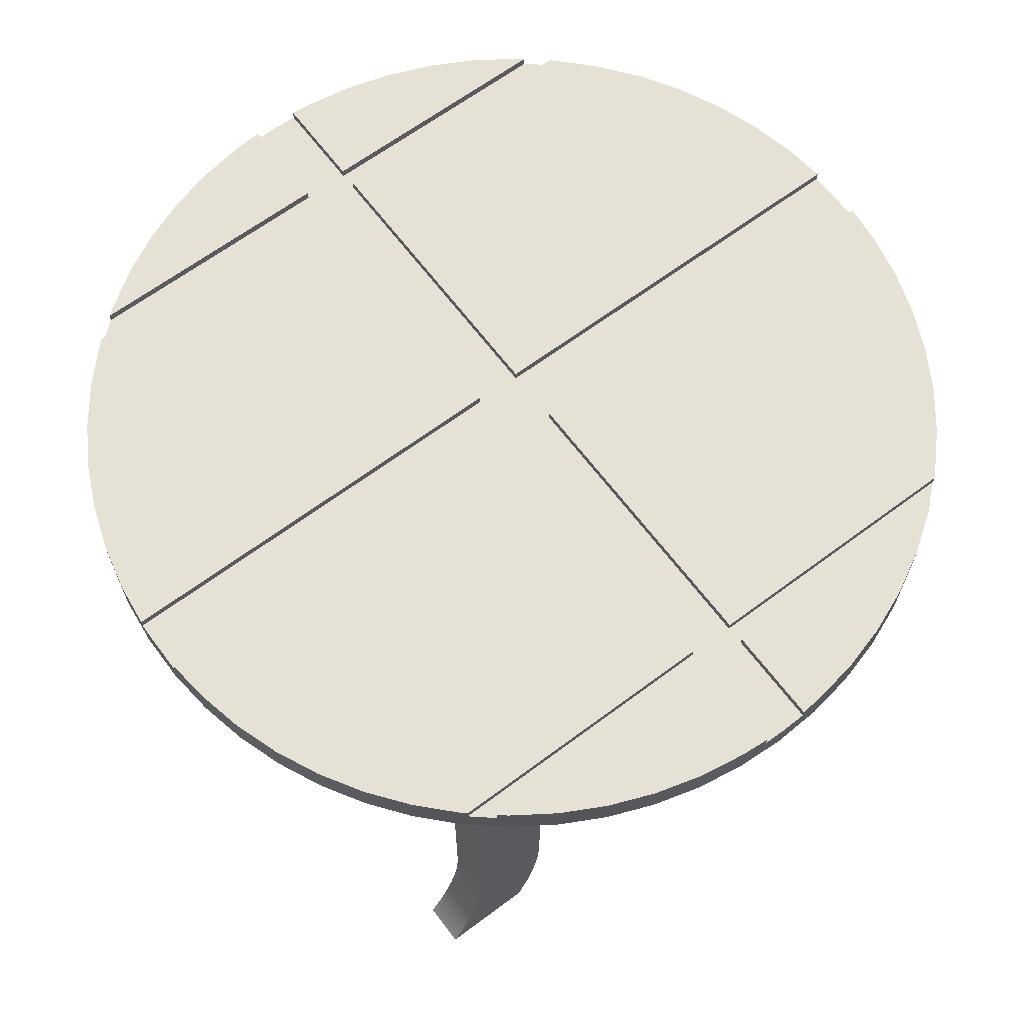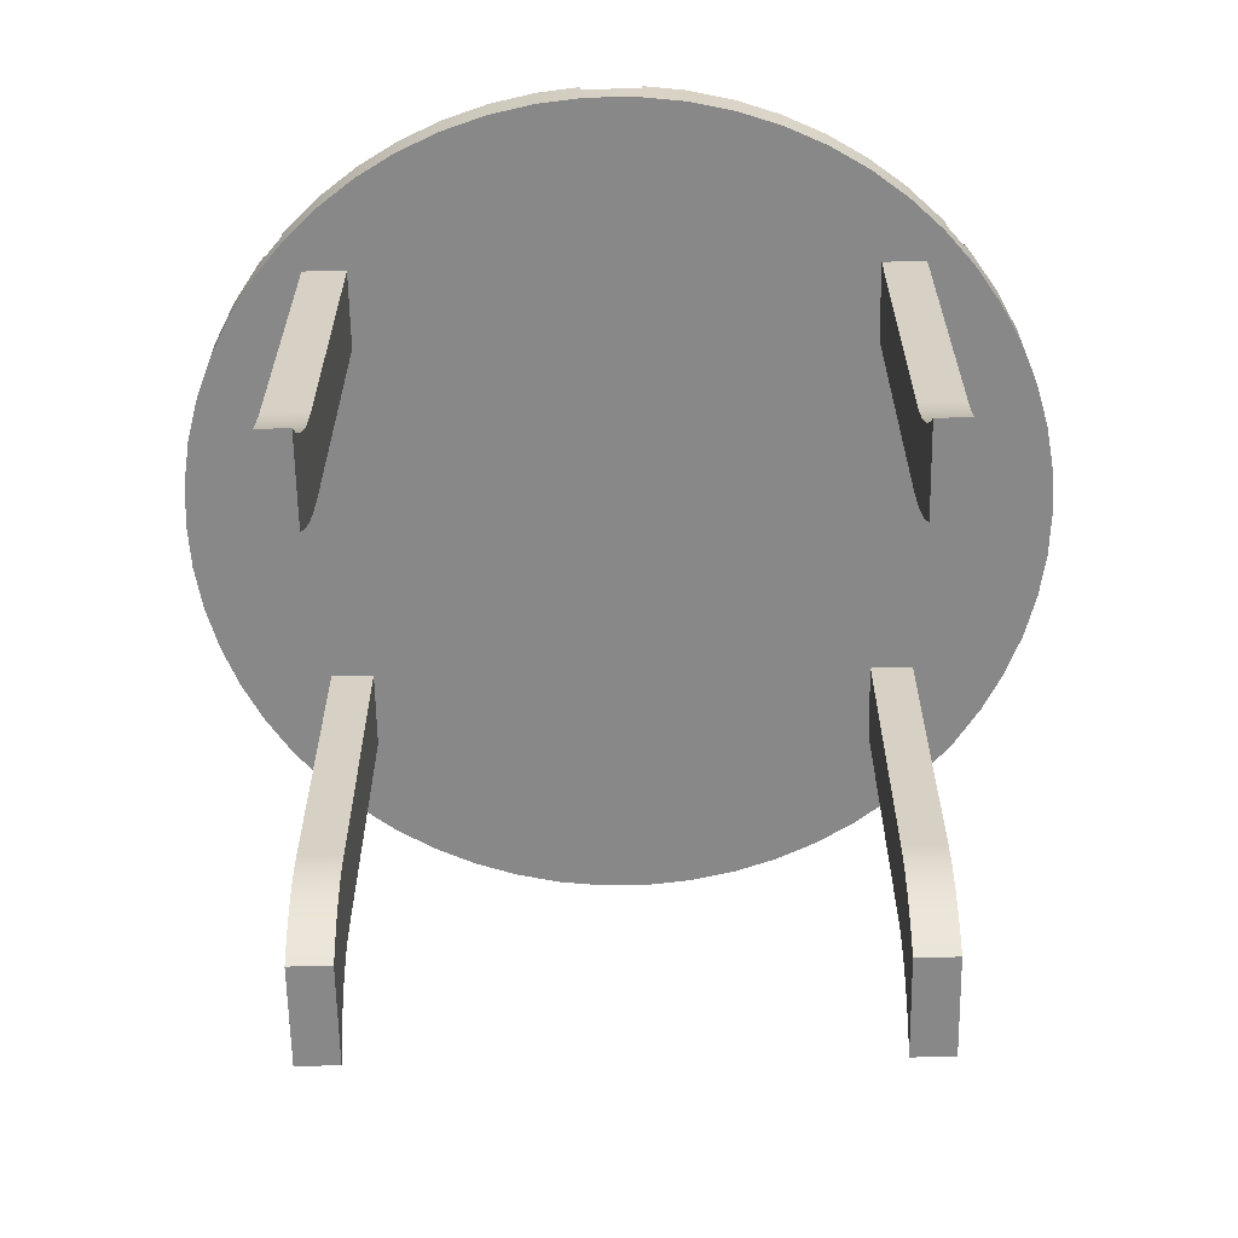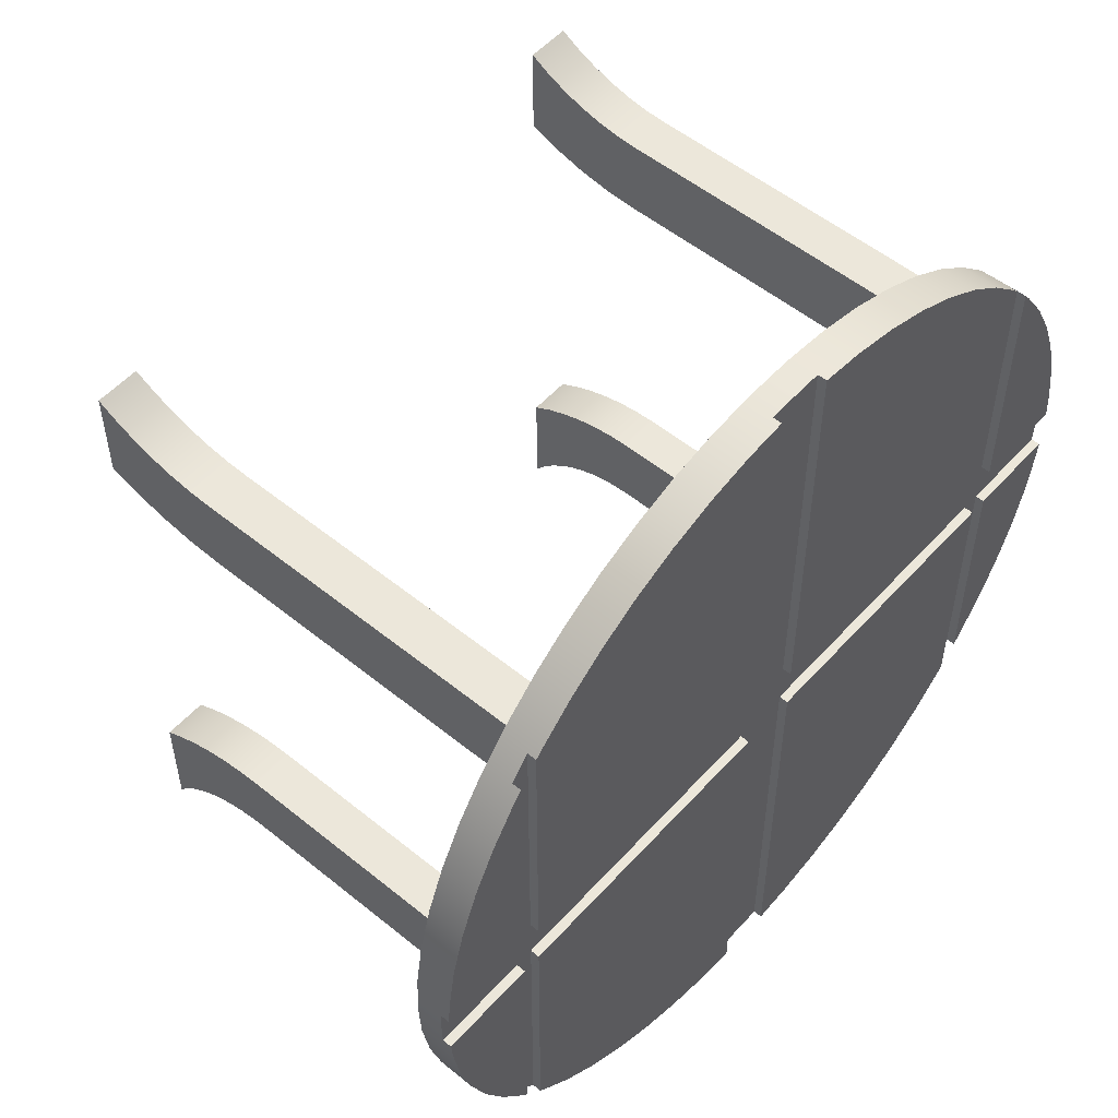
<metadata>
{"format":"obj","ext":"obj","renderer":"f3d","projection":"perspective","resolution":1024,"background":"white","views":[{"elev":65.1,"azim":-126.9,"up":"+Z"},{"elev":-62.8,"azim":-179.0,"up":"+Z"},{"elev":53.6,"azim":-49.1,"up":"+Y"}]}
</metadata>
<code>
g Part 1
v -0.04778 0.002753 0
v -0.05803 0.01955 0
v -0.05981 0.01316 0
v -0.05247 0.03157 0
v -0.05558 0.02571 0
v -0.04875 0.03706 0
v -0.06088 0.006621 0
v -0.04778 0.03831 0
v -0.06118 0.002753 0
v -0.04778 0.002753 -0.00127
v -0.04778 0.03831 -0.00127
v -0.06118 0.002753 -0.00127
v -0.004049 -0.003725 -0.00127
v -0.003315 -0.06115 -0.00127
v 0.003315 -0.06115 -0.00127
v 0.004049 -0.003725 -0.00127
v -0.004049 0.002753 -0.00127
v -0.04519 0.002753 -0.00127
v -0.04519 -0.003725 -0.00127
v -0.04778 -0.003725 -0.00127
v -0.04778 -0.03831 -0.00127
v -0.004049 -0.06111 -0.00127
v 0.004049 0.002753 -0.00127
v 0.003315 0.06115 -0.00127
v -0.003315 0.06115 -0.00127
v -0.06124 -5.094e-16 -0.00127
v -0.04519 0.04133 -0.00127
v 0.04519 0.002753 -0.00127
v 0.04778 0.002753 -0.00127
v 0.04778 0.03831 -0.00127
v -0.04519 -0.04133 -0.00127
v 0.004049 -0.06111 -0.00127
v 0.004049 0.06111 -0.00127
v 0.04519 -0.003725 -0.00127
v 0.04778 -0.003725 -0.00127
v 0.06113 -0.003725 -0.00127
v 0.06124 -5.169e-16 -0.00127
v -0.06113 -0.003725 -0.00127
v 0.04519 -0.04133 -0.00127
v 0.04778 -0.03831 -0.00127
v 0.04519 0.04133 -0.00127
v -0.004049 0.06111 -0.00127
v 0.06118 0.002753 -0.00127
v -0.004049 0.002753 0
v -0.04519 0.002753 0
v -0.02869 0.05411 0
v -0.03437 0.05069 0
v -0.02267 0.05689 0
v -0.03965 0.04668 0
v -0.009908 0.06043 0
v -0.01638 0.05901 0
v -0.04446 0.04212 0
v -0.04519 0.04133 0
v -0.004049 0.06111 0
v -0.06113 -0.003725 0
v -0.04778 -0.003725 0
v -0.04778 -0.03831 0
v -0.05981 -0.01316 0
v -0.05803 -0.01955 0
v -0.05558 -0.02571 0
v -0.05247 -0.03157 0
v -0.06088 -0.006621 0
v -0.04875 -0.03706 0
v -0.04519 -0.003725 0
v -0.004049 -0.003725 0
v -0.02267 -0.05689 0
v -0.01638 -0.05901 0
v -0.02869 -0.05411 0
v -0.03965 -0.04668 0
v -0.03437 -0.05069 0
v -0.04446 -0.04212 0
v -0.009908 -0.06043 0
v -0.04519 -0.04133 0
v -0.004049 -0.06111 0
v 0.004049 -0.06111 0
v 0.004049 -0.003725 0
v 0.02869 -0.05411 0
v 0.03437 -0.05069 0
v 0.02267 -0.05689 0
v 0.03965 -0.04668 0
v 0.009908 -0.06043 0
v 0.01638 -0.05901 0
v 0.04446 -0.04212 0
v 0.04519 -0.04133 0
v 0.04519 -0.003725 0
v 0.04778 -0.003725 0
v 0.06113 -0.003725 0
v 0.04778 -0.03831 0
v 0.05803 -0.01955 0
v 0.05981 -0.01316 0
v 0.05558 -0.02571 0
v 0.04875 -0.03706 0
v 0.05247 -0.03157 0
v 0.06088 -0.006621 0
v 0.06118 0.002753 0
v 0.04778 0.002753 0
v 0.04778 0.03831 0
v 0.05558 0.02571 0
v 0.05247 0.03157 0
v 0.05981 0.01316 0
v 0.05803 0.01955 0
v 0.06088 0.006621 0
v 0.04875 0.03706 0
v 0.04519 0.04133 0
v 0.04519 0.002753 0
v 0.004049 0.002753 0
v 0.03437 0.05069 0
v 0.02869 0.05411 0
v 0.03965 0.04668 0
v 0.02267 0.05689 0
v 0.01638 0.05901 0
v 0.04446 0.04212 0
v 0.009908 0.06043 0
v 0.004049 0.06111 0
v 0.06088 0.006621 -0.00508
v 0.05981 0.01316 -0.00508
v 0.05803 0.01955 -0.00508
v 0.05558 0.02571 -0.00508
v 0.05247 0.03157 -0.00508
v 0.04875 0.03706 -0.00508
v 0.04446 0.04212 -0.00508
v 0.03965 0.04668 -0.00508
v 0.03437 0.05069 -0.00508
v 0.02869 0.05411 -0.00508
v 0.02267 0.05689 -0.00508
v 0.01638 0.05901 -0.00508
v 0.009908 0.06043 -0.00508
v -0.009908 0.06043 -0.00508
v -0.01638 0.05901 -0.00508
v -0.02267 0.05689 -0.00508
v -0.02869 0.05411 -0.00508
v -0.03437 0.05069 -0.00508
v -0.03965 0.04668 -0.00508
v -0.04446 0.04212 -0.00508
v -0.04875 0.03706 -0.00508
v -0.05247 0.03157 -0.00508
v -0.05558 0.02571 -0.00508
v -0.05803 0.01955 -0.00508
v -0.05981 0.01316 -0.00508
v -0.06088 0.006621 -0.00508
v -0.06088 -0.006621 -0.00508
v -0.05981 -0.01316 -0.00508
v -0.05803 -0.01955 -0.00508
v -0.05558 -0.02571 -0.00508
v -0.05247 -0.03157 -0.00508
v -0.04875 -0.03706 -0.00508
v -0.04446 -0.04212 -0.00508
v -0.03965 -0.04668 -0.00508
v -0.03437 -0.05069 -0.00508
v -0.02869 -0.05411 -0.00508
v -0.02267 -0.05689 -0.00508
v -0.01638 -0.05901 -0.00508
v -0.009908 -0.06043 -0.00508
v 0.009908 -0.06043 -0.00508
v 0.01638 -0.05901 -0.00508
v 0.02267 -0.05689 -0.00508
v 0.02869 -0.05411 -0.00508
v 0.03437 -0.05069 -0.00508
v 0.03965 -0.04668 -0.00508
v 0.04446 -0.04212 -0.00508
v 0.04875 -0.03706 -0.00508
v 0.05247 -0.03157 -0.00508
v 0.05558 -0.02571 -0.00508
v 0.05803 -0.01955 -0.00508
v 0.05981 -0.01316 -0.00508
v 0.06088 -0.006621 -0.00508
v -0.003315 0.06115 -0.00508
v 0.003315 0.06115 -0.00508
v 0.06124 -5.319e-16 -0.00508
v 0.003315 -0.06115 -0.00508
v -0.003315 -0.06115 -0.00508
v -0.06124 -5.094e-16 -0.00508
v 0.04227 0.0264 -0.00508
v 0.03612 0.0264 -0.00508
v -0.04227 0.03774 -0.00508
v 0.04227 0.03774 -0.00508
v 0.03612 -0.02446 -0.00508
v -0.04227 0.0264 -0.00508
v 0.04227 -0.03579 -0.00508
v -0.03612 -0.02446 -0.00508
v 0.04227 -0.02446 -0.00508
v 0.03612 -0.03579 -0.00508
v -0.03612 0.03774 -0.00508
v -0.04227 -0.02446 -0.00508
v 0.03612 0.03774 -0.00508
v -0.04227 -0.03579 -0.00508
v -0.03612 0.0264 -0.00508
v -0.03612 -0.03579 -0.00508
v -0.03612 -0.03579 -0.05385
v -0.04227 -0.03579 -0.05385
v -0.04227 -0.02446 -0.05385
v -0.03612 -0.02446 -0.05385
v -0.04227 -0.02808 -0.069
v -0.04227 -0.02963 -0.07174
v -0.04227 -0.03874 -0.06489
v -0.04227 -0.0246 -0.05699
v -0.04227 -0.03591 -0.05616
v -0.04227 -0.0377 -0.06283
v -0.04227 -0.02679 -0.06613
v -0.04227 -0.02505 -0.0601
v -0.04227 -0.03627 -0.05844
v -0.04227 -0.03999 -0.06683
v -0.04227 -0.02578 -0.06316
v -0.04227 -0.03687 -0.06067
v -0.04227 -0.04144 -0.06864
v -0.04227 -0.04307 -0.07028
v -0.04227 -0.04486 -0.07174
v -0.03612 -0.02808 -0.069
v -0.03612 -0.0377 -0.06283
v -0.03612 -0.03874 -0.06489
v -0.03612 -0.02963 -0.07174
v -0.03612 -0.02679 -0.06613
v -0.03612 -0.02578 -0.06316
v -0.03612 -0.02505 -0.0601
v -0.03612 -0.03627 -0.05844
v -0.03612 -0.0246 -0.05699
v -0.03612 -0.03591 -0.05616
v -0.03612 -0.04144 -0.06864
v -0.03612 -0.04307 -0.07028
v -0.03612 -0.03999 -0.06683
v -0.03612 -0.03687 -0.06067
v -0.03612 -0.04486 -0.07174
v -0.04227 0.0264 -0.05385
v -0.03612 0.0264 -0.05385
v -0.03612 0.03774 -0.05385
v -0.04227 0.03774 -0.05385
v -0.04227 0.0286 -0.06745
v -0.04227 0.03915 -0.06321
v -0.04227 0.04023 -0.06618
v -0.04227 0.02738 -0.063
v -0.04227 0.03837 -0.06014
v -0.04227 0.02665 -0.05845
v -0.04227 0.03789 -0.05701
v -0.04227 0.03028 -0.07174
v -0.04227 0.0416 -0.06903
v -0.04227 0.04324 -0.07174
v -0.03612 0.02738 -0.063
v -0.03612 0.0286 -0.06745
v -0.03612 0.03915 -0.06321
v -0.03612 0.03028 -0.07174
v -0.03612 0.04023 -0.06618
v -0.03612 0.02665 -0.05845
v -0.03612 0.03837 -0.06014
v -0.03612 0.03789 -0.05701
v -0.03612 0.04324 -0.07174
v -0.03612 0.0416 -0.06903
v 0.03612 0.03774 -0.05385
v 0.04227 0.03774 -0.05385
v 0.03612 0.03789 -0.05701
v 0.03612 0.03837 -0.06014
v 0.04227 0.03789 -0.05701
v 0.03612 0.03915 -0.06321
v 0.04227 0.03837 -0.06014
v 0.03612 0.04023 -0.06618
v 0.04227 0.03915 -0.06321
v 0.03612 0.0416 -0.06903
v 0.04227 0.04023 -0.06618
v 0.03612 0.04324 -0.07174
v 0.04227 0.0416 -0.06903
v 0.04227 0.04324 -0.07174
v 0.03612 0.0286 -0.06745
v 0.03612 0.0264 -0.05385
v 0.03612 0.03028 -0.07174
v 0.03612 0.02738 -0.063
v 0.03612 0.02665 -0.05845
v 0.04227 0.0286 -0.06745
v 0.04227 0.03028 -0.07174
v 0.04227 0.02738 -0.063
v 0.04227 0.02665 -0.05845
v 0.04227 0.0264 -0.05385
v 0.03612 -0.03579 -0.05385
v 0.04227 -0.03579 -0.05385
v 0.04227 -0.02446 -0.05385
v 0.03612 -0.02446 -0.05385
v 0.04227 -0.02808 -0.069
v 0.04227 -0.0377 -0.06283
v 0.04227 -0.03874 -0.06489
v 0.04227 -0.02963 -0.07174
v 0.04227 -0.02679 -0.06613
v 0.04227 -0.03999 -0.06683
v 0.04227 -0.02578 -0.06316
v 0.04227 -0.03687 -0.06067
v 0.04227 -0.04144 -0.06864
v 0.04227 -0.04307 -0.07028
v 0.04227 -0.02505 -0.0601
v 0.04227 -0.03627 -0.05844
v 0.04227 -0.0246 -0.05699
v 0.04227 -0.03591 -0.05616
v 0.04227 -0.04486 -0.07174
v 0.03612 -0.02808 -0.069
v 0.03612 -0.02963 -0.07174
v 0.03612 -0.03874 -0.06489
v 0.03612 -0.0246 -0.05699
v 0.03612 -0.03591 -0.05616
v 0.03612 -0.0377 -0.06283
v 0.03612 -0.02679 -0.06613
v 0.03612 -0.02505 -0.0601
v 0.03612 -0.03627 -0.05844
v 0.03612 -0.03999 -0.06683
v 0.03612 -0.02578 -0.06316
v 0.03612 -0.03687 -0.06067
v 0.03612 -0.04144 -0.06864
v 0.03612 -0.04486 -0.07174
v 0.03612 -0.04307 -0.07028
o mesh0
f 1 2 3
f 1 4 5
f 5 2 1
f 1 6 4
f 3 7 1
f 1 8 6
f 7 9 1
o mesh1
f 10 11 8
f 8 1 10
o mesh2
f 1 9 12
f 12 10 1
o mesh3
f 13 14 15
f 15 16 13
f 17 18 13
f 19 20 21
f 13 22 14
f 13 16 17
f 23 24 25
f 19 10 20
f 20 10 26
f 18 27 11
f 18 10 13
f 25 17 23
f 28 29 30
f 21 31 19
f 10 12 26
f 15 32 16
f 23 33 24
f 23 17 34
f 28 35 29
f 35 36 37
f 26 38 20
f 11 10 18
f 34 39 40
f 34 35 23
f 30 41 28
f 37 29 35
f 16 34 17
f 25 42 17
f 37 43 29
f 40 35 34
f 19 13 10
f 28 23 35
o mesh4
f 17 44 45
f 45 18 17
o mesh5
f 44 46 47
f 44 48 46
f 47 49 44
f 44 50 51
f 51 48 44
f 44 52 53
f 44 54 50
f 49 52 44
f 53 45 44
o mesh6
f 45 53 27
f 27 18 45
o mesh7
f 17 42 54
f 54 44 17
o mesh8
f 20 38 55
f 55 56 20
o mesh9
f 56 57 21
f 21 20 56
o mesh10
f 56 58 59
f 56 60 61
f 56 62 58
f 59 60 56
f 56 55 62
f 61 63 56
f 63 57 56
o mesh11
f 19 64 65
f 65 13 19
o mesh12
f 65 66 67
f 65 68 66
f 65 69 70
f 70 68 65
f 65 71 69
f 67 72 65
f 65 64 73
f 73 71 65
f 72 74 65
o mesh13
f 65 74 22
f 22 13 65
o mesh14
f 19 31 73
f 73 64 19
o mesh15
f 32 75 76
f 76 16 32
o mesh16
f 76 77 78
f 76 79 77
f 78 80 76
f 76 81 82
f 82 79 76
f 76 83 84
f 76 75 81
f 80 83 76
f 84 85 76
o mesh17
f 76 85 34
f 34 16 76
o mesh18
f 85 84 39
f 39 34 85
o mesh19
f 86 87 36
f 36 35 86
o mesh20
f 35 40 88
f 88 86 35
o mesh21
f 86 89 90
f 86 91 89
f 86 92 93
f 93 91 86
f 90 94 86
f 86 88 92
f 94 87 86
o mesh22
f 43 95 96
f 96 29 43
o mesh23
f 96 97 30
f 30 29 96
o mesh24
f 96 98 99
f 96 100 101
f 101 98 96
f 96 102 100
f 96 95 102
f 99 103 96
f 103 97 96
o mesh25
f 28 41 104
f 104 105 28
o mesh26
f 106 107 108
f 106 109 107
f 106 110 111
f 106 112 109
f 108 110 106
f 111 113 106
f 106 105 104
f 104 112 106
f 113 114 106
o mesh27
f 23 28 105
f 105 106 23
o mesh28
f 114 33 23
f 23 106 114
o mesh29
f 102 115 116
f 100 116 117
f 101 117 118
f 98 118 119
f 99 119 120
f 112 121 122
f 109 122 123
f 107 123 124
f 108 124 125
f 110 125 126
f 111 126 127
f 50 128 129
f 51 129 130
f 48 130 131
f 46 131 132
f 47 132 133
f 49 133 134
f 6 135 136
f 4 136 137
f 5 137 138
f 2 138 139
f 3 139 140
f 62 141 142
f 58 142 143
f 59 143 144
f 60 144 145
f 61 145 146
f 71 147 148
f 69 148 149
f 70 149 150
f 68 150 151
f 66 151 152
f 67 152 153
f 81 154 155
f 82 155 156
f 79 156 157
f 77 157 158
f 78 158 159
f 80 159 160
f 92 161 162
f 93 162 163
f 91 163 164
f 89 164 165
f 90 165 166
f 167 128 42
f 50 54 42
f 42 128 50
f 24 168 167
f 113 127 33
f 168 24 33
f 33 127 168
f 103 120 30
f 121 41 30
f 30 120 121
f 112 104 41
f 41 121 112
f 169 115 43
f 102 95 43
f 43 115 102
f 94 166 36
f 169 37 36
f 36 166 169
f 83 160 39
f 160 161 40
f 40 39 160
f 92 88 40
f 40 161 92
f 170 154 32
f 81 75 32
f 32 154 81
f 14 171 170
f 72 153 22
f 171 14 22
f 22 153 171
f 63 146 21
f 147 31 21
f 21 146 147
f 71 73 31
f 31 147 71
f 172 141 38
f 62 55 38
f 38 141 62
f 7 140 12
f 172 26 12
f 12 140 172
f 52 134 27
f 134 135 11
f 6 8 11
f 11 135 6
f 11 27 134
f 27 53 52
f 12 9 7
f 38 26 172
f 21 57 63
f 22 74 72
f 170 15 14
f 32 15 170
f 39 84 83
f 36 87 94
f 43 37 169
f 30 97 103
f 33 114 113
f 167 25 24
f 42 25 167
f 166 94 90
f 165 90 89
f 164 89 91
f 163 91 93
f 162 93 92
f 160 83 80
f 159 80 78
f 158 78 77
f 157 77 79
f 156 79 82
f 155 82 81
f 153 72 67
f 152 67 66
f 151 66 68
f 150 68 70
f 149 70 69
f 148 69 71
f 146 63 61
f 145 61 60
f 144 60 59
f 143 59 58
f 142 58 62
f 140 7 3
f 139 3 2
f 138 2 5
f 137 5 4
f 136 4 6
f 134 52 49
f 133 49 47
f 132 47 46
f 131 46 48
f 130 48 51
f 129 51 50
f 127 113 111
f 126 111 110
f 125 110 108
f 124 108 107
f 123 107 109
f 122 109 112
f 120 103 99
f 119 99 98
f 118 98 101
f 117 101 100
f 116 100 102
o mesh30
f 173 118 117
f 173 120 119
f 174 127 126
f 174 129 128
f 174 132 131
f 135 134 175
f 119 118 173
f 120 173 176
f 177 174 173
f 174 168 127
f 174 130 129
f 174 133 132
f 178 136 135
f 178 138 137
f 176 121 120
f 177 169 166
f 173 115 177
f 174 167 168
f 131 130 174
f 161 160 179
f 137 136 178
f 178 140 139
f 180 140 178
f 117 116 173
f 115 169 177
f 128 167 174
f 181 162 161
f 181 166 165
f 182 159 158
f 139 138 178
f 133 183 175
f 180 172 140
f 180 184 141
f 166 181 177
f 126 185 174
f 181 163 162
f 165 164 181
f 158 157 182
f 182 179 160
f 184 144 143
f 184 146 145
f 146 184 186
f 175 134 133
f 177 187 183
f 141 172 180
f 174 177 133
f 164 163 181
f 182 156 155
f 160 159 182
f 177 153 188
f 177 182 154
f 143 142 184
f 186 147 146
f 183 133 177
f 187 177 180
f 179 181 161
f 157 156 182
f 177 171 153
f 154 170 177
f 185 124 123
f 145 144 184
f 178 187 180
f 155 154 182
f 170 171 177
f 188 148 147
f 188 150 149
f 188 152 151
f 122 121 176
f 185 125 124
f 175 178 135
f 188 180 177
f 149 148 188
f 188 153 152
f 123 122 185
f 116 115 173
f 151 150 188
f 185 126 125
f 147 186 188
f 142 141 184
f 176 185 122
o mesh31
f 189 188 186
f 186 190 189
o mesh32
f 191 184 180
f 180 192 191
o mesh33
f 193 194 195
f 190 186 184
f 196 197 190
f 198 199 193
f 190 191 196
f 200 201 197
f 194 202 195
f 197 196 200
f 203 204 201
f 194 205 202
f 201 200 203
f 199 198 204
f 194 206 205
f 204 203 199
f 194 207 206
f 195 198 193
f 184 191 190
o mesh34
f 208 209 210
f 210 211 208
f 208 212 209
f 213 214 215
f 214 216 217
f 211 218 219
f 210 220 211
f 212 213 221
f 217 215 214
f 220 218 211
f 215 221 213
f 216 192 189
f 192 180 188
f 221 209 212
f 188 189 192
f 189 217 216
f 219 222 211
o mesh35
f 191 192 216
f 196 216 214
f 200 214 213
f 203 213 212
f 199 212 208
f 193 208 211
f 211 194 193
f 208 193 199
f 212 199 203
f 213 203 200
f 214 200 196
f 216 196 191
o mesh36
f 206 207 222
f 205 206 219
f 202 205 218
f 195 202 220
f 198 195 210
f 204 198 209
f 201 204 221
f 197 201 215
f 190 197 217
f 217 189 190
f 215 217 197
f 221 215 201
f 209 221 204
f 210 209 198
f 220 210 195
f 218 220 202
f 219 218 205
f 222 219 206
o mesh37
f 211 222 207
f 207 194 211
o mesh38
f 187 178 223
f 223 224 187
o mesh39
f 175 183 225
f 225 226 175
o mesh40
f 227 228 229
f 230 231 228
f 228 227 230
f 232 233 231
f 231 230 232
f 229 234 227
f 223 226 233
f 175 226 223
f 229 235 234
f 223 178 175
f 233 232 223
f 235 236 234
o mesh41
f 237 238 239
f 238 240 241
f 242 237 243
f 241 239 238
f 187 224 225
f 224 242 244
f 239 243 237
f 240 245 246
f 244 225 224
f 246 241 240
f 243 244 242
f 225 183 187
o mesh42
f 224 223 232
f 242 232 230
f 237 230 227
f 238 227 234
f 234 240 238
f 227 238 237
f 230 237 242
f 232 242 224
o mesh43
f 246 245 236
f 241 246 235
f 239 241 229
f 243 239 228
f 244 243 231
f 225 244 233
f 233 226 225
f 231 233 244
f 228 231 243
f 229 228 239
f 235 229 241
f 236 235 246
o mesh44
f 240 234 236
f 236 245 240
o mesh45
f 247 185 176
f 176 248 247
o mesh46
f 249 247 248
f 250 249 251
f 252 250 253
f 254 252 255
f 256 254 257
f 258 256 259
f 259 260 258
f 257 259 256
f 255 257 254
f 253 255 252
f 251 253 250
f 248 251 249
o mesh47
f 261 252 254
f 262 247 249
f 174 185 247
f 254 263 261
f 264 250 252
f 265 249 250
f 247 262 174
f 252 261 264
f 249 265 262
f 250 264 265
f 254 256 263
f 256 258 263
o mesh48
f 266 267 257
f 268 266 255
f 267 259 257
f 269 268 253
f 257 255 266
f 248 176 173
f 270 269 251
f 255 253 268
f 251 248 270
f 267 260 259
f 253 251 269
f 173 270 248
o mesh49
f 267 263 258
f 258 260 267
o mesh50
f 263 267 266
f 261 266 268
f 264 268 269
f 265 269 270
f 270 262 265
f 269 265 264
f 268 264 261
f 266 261 263
o mesh51
f 270 173 174
f 174 262 270
o mesh52
f 182 271 272
f 272 179 182
o mesh53
f 181 273 274
f 274 177 181
o mesh54
f 275 276 277
f 277 278 275
f 275 279 276
f 277 280 278
f 279 281 282
f 278 283 284
f 282 276 279
f 281 285 286
f 285 287 288
f 280 283 278
f 288 286 285
f 287 273 272
f 273 181 179
f 286 282 281
f 179 272 273
f 272 288 287
f 284 289 278
o mesh55
f 290 291 292
f 177 274 271
f 293 294 271
f 295 296 290
f 271 274 293
f 297 298 294
f 291 299 292
f 294 293 297
f 300 301 298
f 296 295 301
f 291 302 299
f 298 297 300
f 292 295 290
f 301 300 296
f 291 303 304
f 304 302 291
f 271 182 177
o mesh56
f 278 291 290
f 275 290 296
f 279 296 300
f 281 300 297
f 285 297 293
f 287 293 274
f 274 273 287
f 293 287 285
f 297 285 281
f 300 281 279
f 296 279 275
f 290 275 278
o mesh57
f 288 272 271
f 286 288 294
f 282 286 298
f 276 282 301
f 277 276 295
f 280 277 292
f 283 280 299
f 284 283 302
f 289 284 304
f 304 303 289
f 302 304 284
f 299 302 283
f 292 299 280
f 295 292 277
f 301 295 276
f 298 301 282
f 294 298 286
f 271 294 288
o mesh58
f 289 303 291
f 291 278 289

</code>
